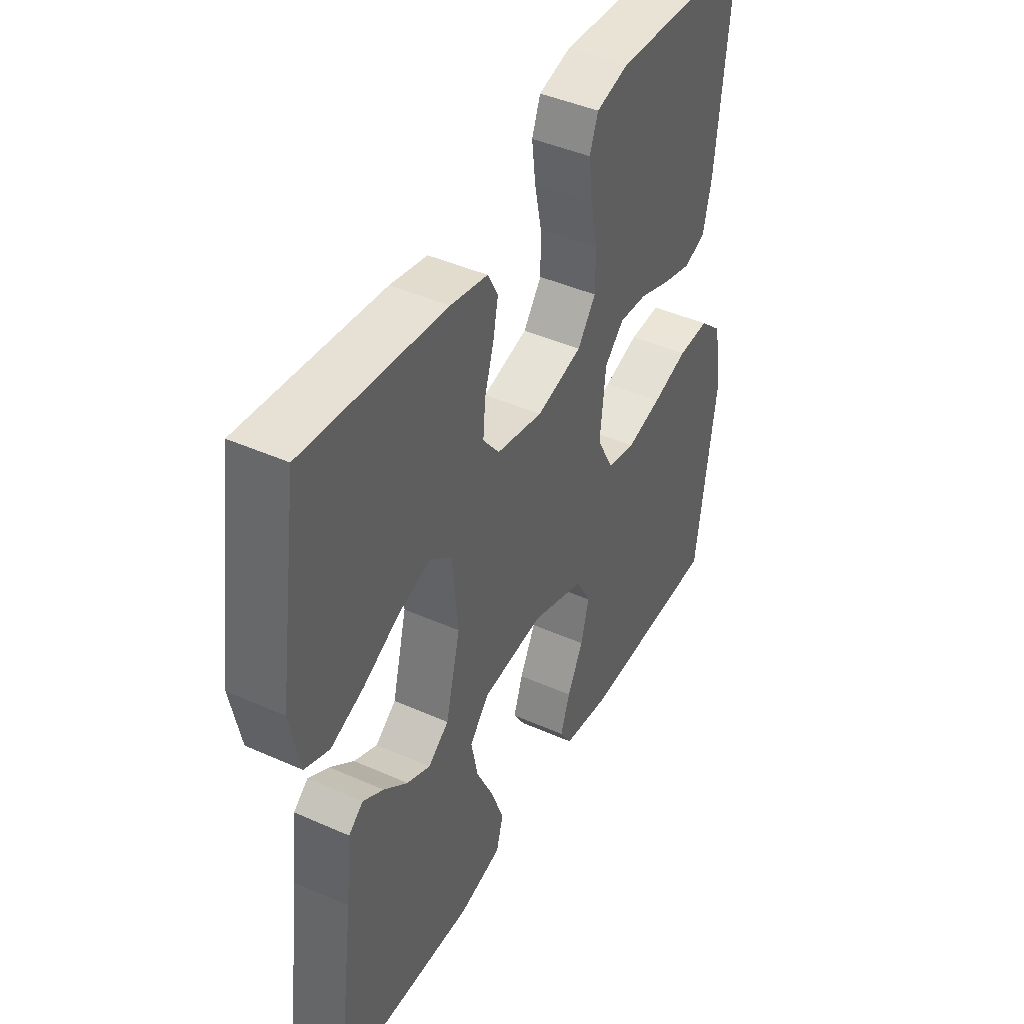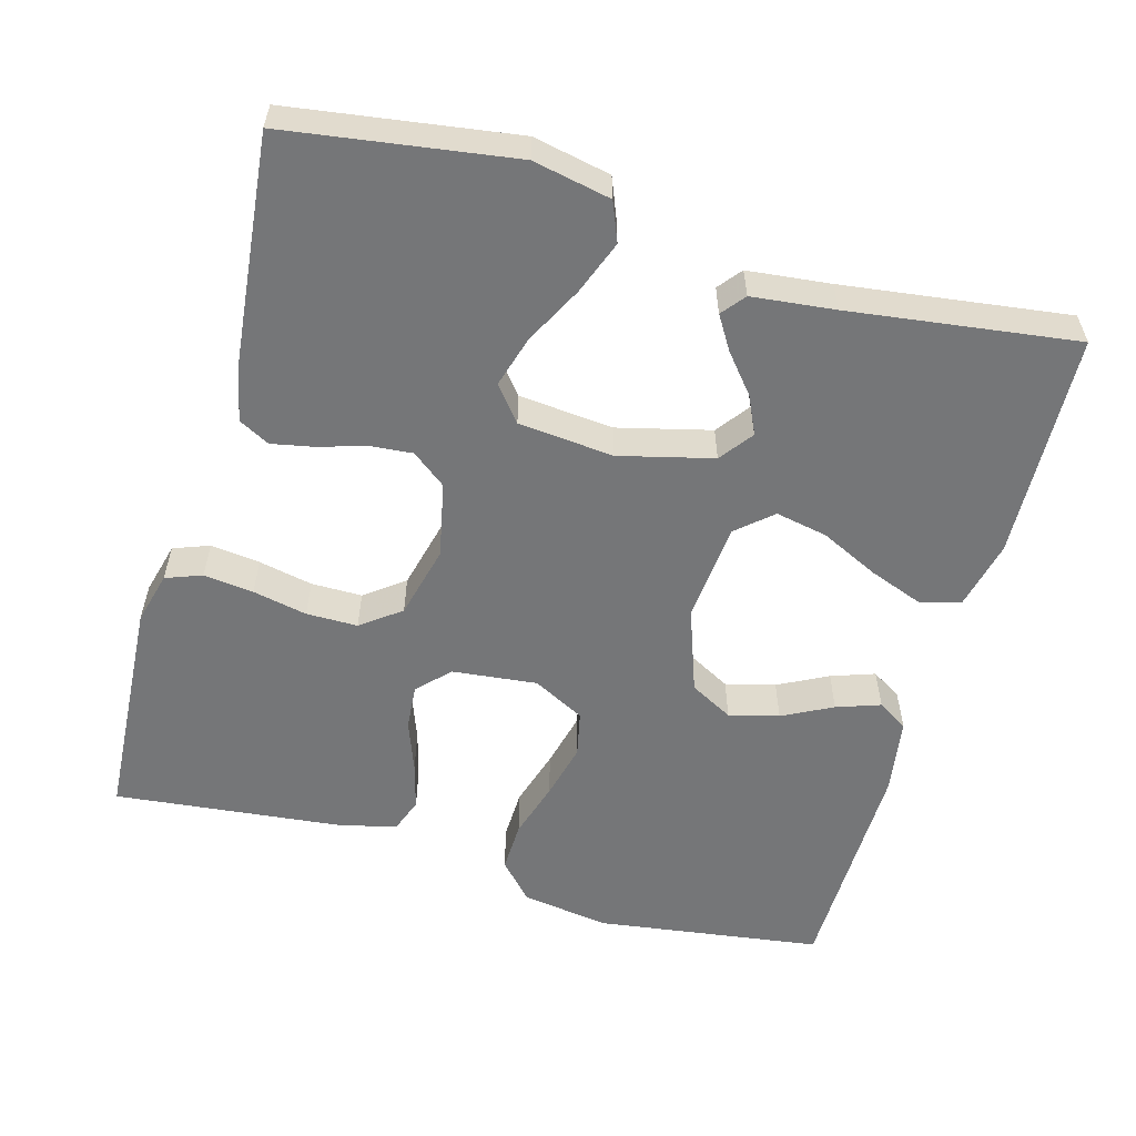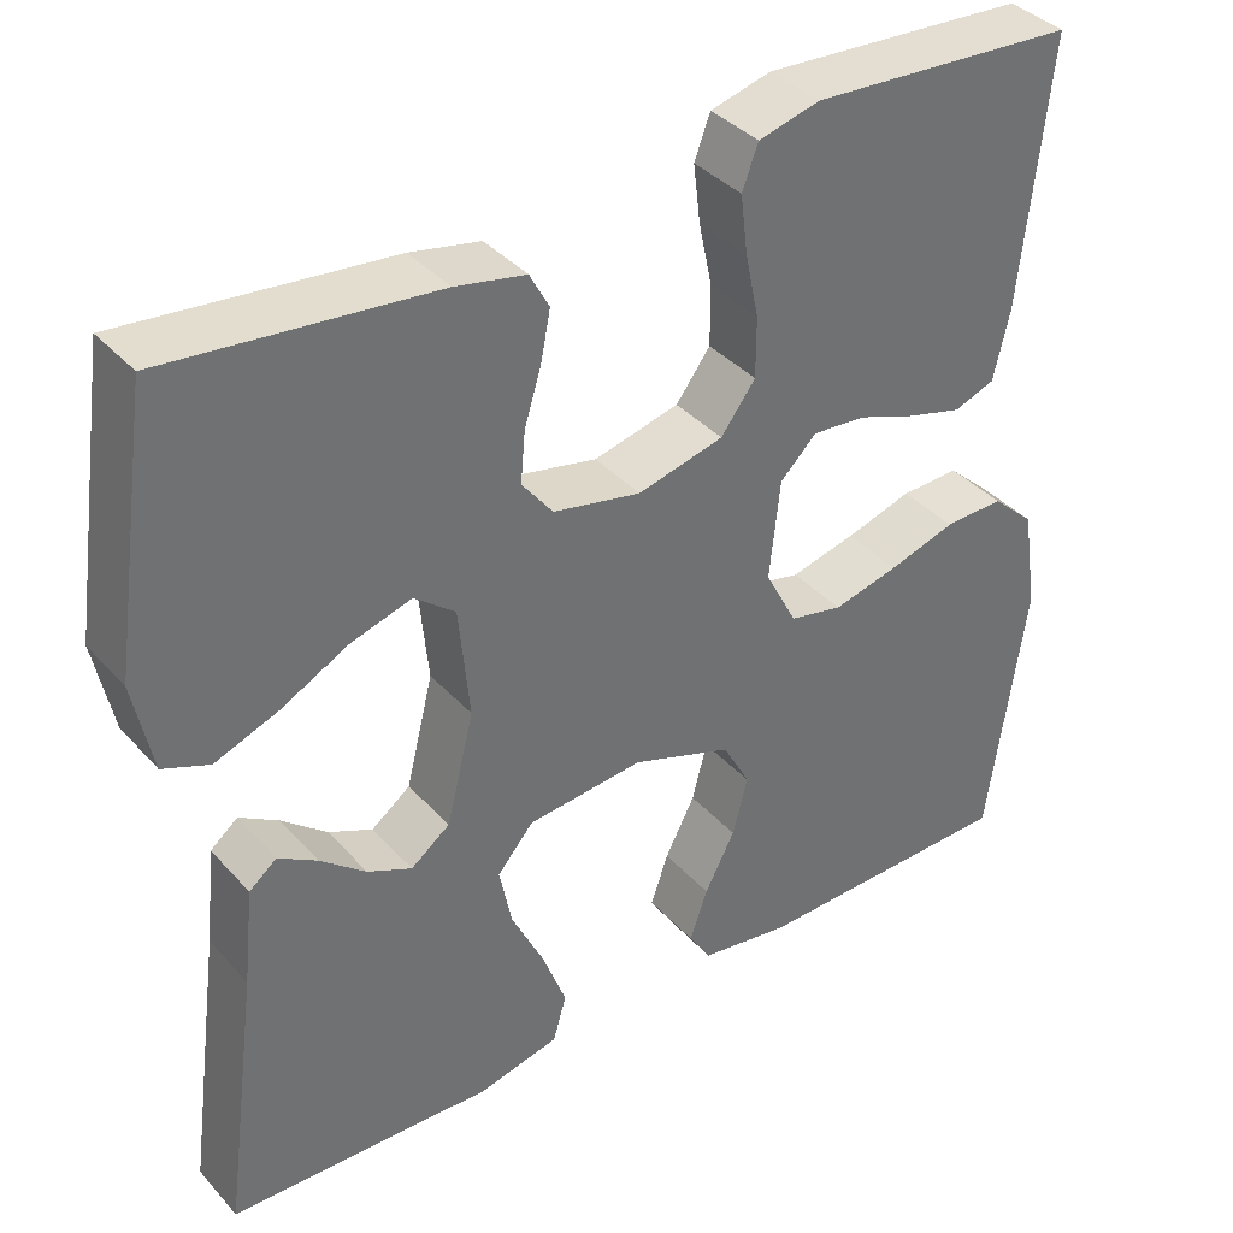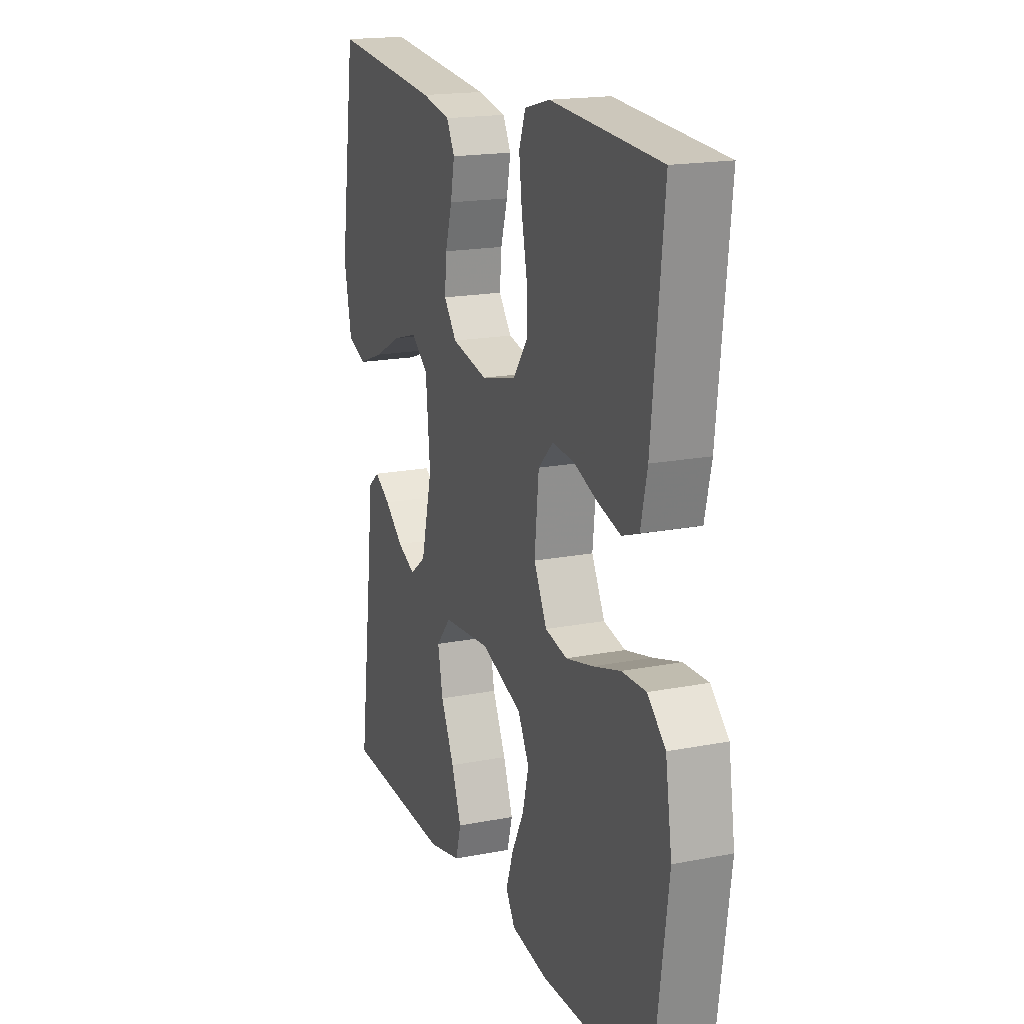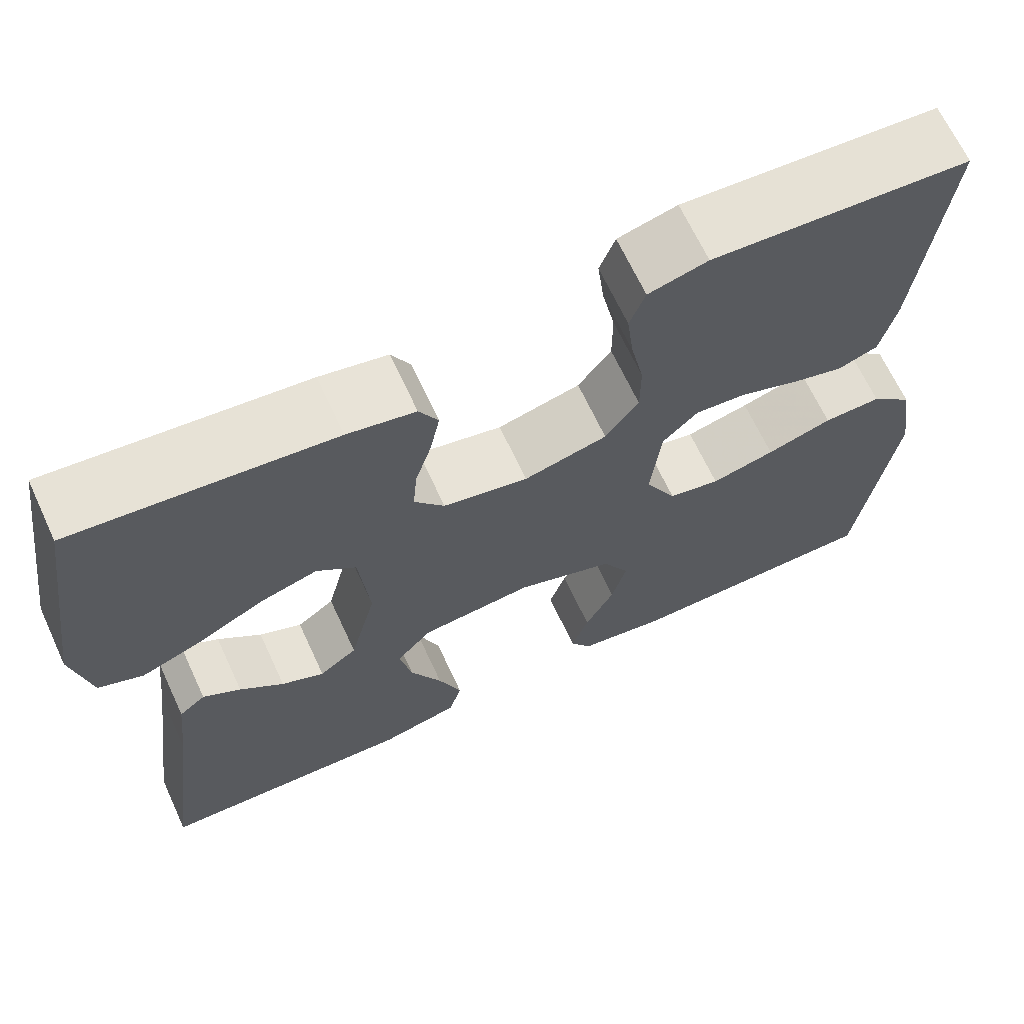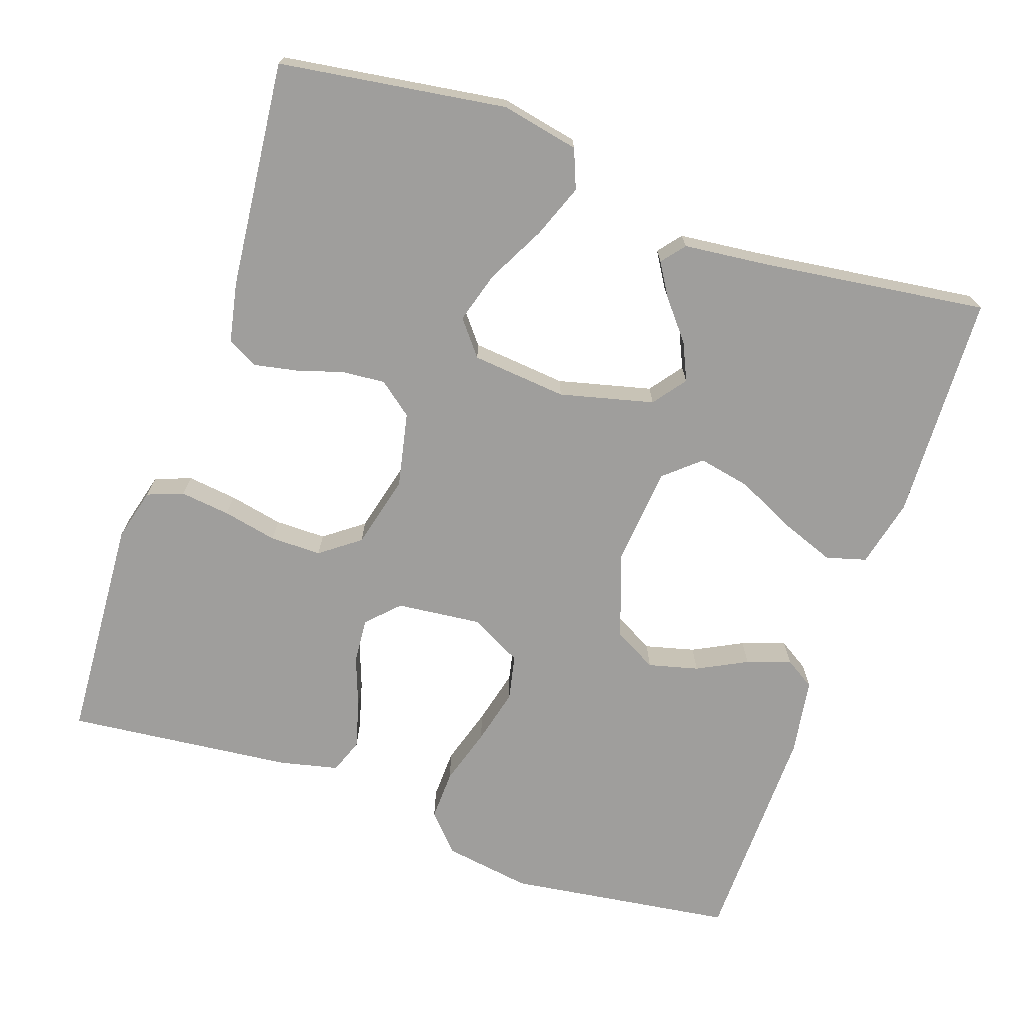
<metadata>
{"format":"obj","ext":"obj","renderer":"f3d","projection":"perspective","resolution":1024,"background":"white","views":[{"elev":43.5,"azim":117.7,"up":"+Z"},{"elev":-56.8,"azim":74.3,"up":"+Y"},{"elev":37.7,"azim":143.5,"up":"+Z"},{"elev":18.0,"azim":-110.8,"up":"+Z"},{"elev":66.9,"azim":155.1,"up":"+Z"},{"elev":-70.9,"azim":70.9,"up":"+Y"}]}
</metadata>
<code>
v -0.5 0.07 -0.5
v -0.542 0.07 -0.2
v -0.524 0.07 -0.084
v -0.475 0.07 -0.039
v -0.408 0.07 -0.041
v -0.332 0.07 -0.064
v -0.258 0.07 -0.082
v -0.198 0.07 -0.069
v -0.162 0.07 0
v -0.174 0.07 0.112
v -0.215 0.07 0.152
v -0.275 0.07 0.147
v -0.342 0.07 0.122
v -0.404 0.07 0.105
v -0.45 0.07 0.122
v -0.468 0.07 0.2
v -0.5 0.07 0.5
v -0.2 0.07 0.519
v -0.131 0.07 0.501
v -0.113 0.07 0.453
v -0.121 0.07 0.387
v -0.136 0.07 0.315
v -0.136 0.07 0.247
v -0.097 0.07 0.195
v 0 0.07 0.171
v 0.099 0.07 0.192
v 0.134 0.07 0.237
v 0.129 0.07 0.294
v 0.11 0.07 0.356
v 0.099 0.07 0.412
v 0.121 0.07 0.453
v 0.2 0.07 0.469
v 0.5 0.07 0.5
v 0.544 0.07 0.2
v 0.523 0.07 0.097
v 0.471 0.07 0.076
v 0.4 0.07 0.103
v 0.323 0.07 0.143
v 0.255 0.07 0.163
v 0.209 0.07 0.126
v 0.197 0.07 0
v 0.228 0.07 -0.124
v 0.272 0.07 -0.157
v 0.322 0.07 -0.134
v 0.373 0.07 -0.092
v 0.417 0.07 -0.065
v 0.448 0.07 -0.09
v 0.46 0.07 -0.2
v 0.5 0.07 -0.5
v 0.2 0.07 -0.512
v 0.109 0.07 -0.491
v 0.094 0.07 -0.438
v 0.121 0.07 -0.366
v 0.158 0.07 -0.289
v 0.172 0.07 -0.22
v 0.131 0.07 -0.173
v 0 0.07 -0.161
v -0.113 0.07 -0.201
v -0.144 0.07 -0.258
v -0.127 0.07 -0.324
v -0.093 0.07 -0.39
v -0.073 0.07 -0.448
v -0.098 0.07 -0.488
v -0.2 0.07 -0.504
v -0.5 0 -0.5
v -0.542 0 -0.2
v -0.524 0 -0.084
v -0.475 0 -0.039
v -0.408 0 -0.041
v -0.332 0 -0.064
v -0.258 0 -0.082
v -0.198 0 -0.069
v -0.162 0 0
v -0.174 0 0.112
v -0.215 0 0.152
v -0.275 0 0.147
v -0.342 0 0.122
v -0.404 0 0.105
v -0.45 0 0.122
v -0.468 0 0.2
v -0.5 0 0.5
v -0.2 0 0.519
v -0.131 0 0.501
v -0.113 0 0.453
v -0.121 0 0.387
v -0.136 0 0.315
v -0.136 0 0.247
v -0.097 0 0.195
v 0 0 0.171
v 0.099 0 0.192
v 0.134 0 0.237
v 0.129 0 0.294
v 0.11 0 0.356
v 0.099 0 0.412
v 0.121 0 0.453
v 0.2 0 0.469
v 0.5 0 0.5
v 0.544 0 0.2
v 0.523 0 0.097
v 0.471 0 0.076
v 0.4 0 0.103
v 0.323 0 0.143
v 0.255 0 0.163
v 0.209 0 0.126
v 0.197 0 0
v 0.228 0 -0.124
v 0.272 0 -0.157
v 0.322 0 -0.134
v 0.373 0 -0.092
v 0.417 0 -0.065
v 0.448 0 -0.09
v 0.46 0 -0.2
v 0.5 0 -0.5
v 0.2 0 -0.512
v 0.109 0 -0.491
v 0.094 0 -0.438
v 0.121 0 -0.366
v 0.158 0 -0.289
v 0.172 0 -0.22
v 0.131 0 -0.173
v 0 0 -0.161
v -0.113 0 -0.201
v -0.144 0 -0.258
v -0.127 0 -0.324
v -0.093 0 -0.39
v -0.073 0 -0.448
v -0.098 0 -0.488
v -0.2 0 -0.504
f 60 61 62 63
f 59 60 63 64
f 51 52 53 54
f 49 50 51 54
f 48 49 54 55
f 44 45 46 47
f 43 44 47 48
f 35 36 37 38
f 35 38 39
f 34 35 39
f 33 34 39
f 32 33 39 40
f 28 29 30 31
f 27 28 31 32
f 19 20 21 22
f 17 18 19 22
f 17 22 23
f 16 17 23 24
f 12 13 14 15
f 12 15 16 24
f 3 4 5 6
f 3 6 7
f 2 3 7
f 59 64 1 2
f 58 59 2 7
f 57 58 7 8
f 56 57 8 9
f 43 48 55 56
f 42 43 56 9
f 41 42 9 10
f 27 32 40 41
f 26 27 41
f 25 26 41 10
f 11 12 24 25
f 10 11 25
f 127 126 125 124
f 128 127 124 123
f 118 117 116 115
f 118 115 114 113
f 119 118 113 112
f 111 110 109 108
f 112 111 108 107
f 102 101 100 99
f 103 102 99
f 103 99 98
f 103 98 97
f 104 103 97 96
f 95 94 93 92
f 96 95 92 91
f 86 85 84 83
f 86 83 82 81
f 87 86 81
f 88 87 81 80
f 79 78 77 76
f 88 80 79 76
f 70 69 68 67
f 71 70 67
f 71 67 66
f 66 65 128 123
f 71 66 123 122
f 72 71 122 121
f 73 72 121 120
f 120 119 112 107
f 73 120 107 106
f 74 73 106 105
f 105 104 96 91
f 105 91 90
f 74 105 90 89
f 89 88 76 75
f 89 75 74
f 1 65 66 2
f 2 66 67 3
f 3 67 68 4
f 4 68 69 5
f 5 69 70 6
f 6 70 71 7
f 7 71 72 8
f 8 72 73 9
f 9 73 74 10
f 10 74 75 11
f 11 75 76 12
f 12 76 77 13
f 13 77 78 14
f 14 78 79 15
f 15 79 80 16
f 16 80 81 17
f 17 81 82 18
f 18 82 83 19
f 19 83 84 20
f 20 84 85 21
f 21 85 86 22
f 22 86 87 23
f 23 87 88 24
f 24 88 89 25
f 25 89 90 26
f 26 90 91 27
f 27 91 92 28
f 28 92 93 29
f 29 93 94 30
f 30 94 95 31
f 31 95 96 32
f 32 96 97 33
f 33 97 98 34
f 34 98 99 35
f 35 99 100 36
f 36 100 101 37
f 37 101 102 38
f 38 102 103 39
f 39 103 104 40
f 40 104 105 41
f 41 105 106 42
f 42 106 107 43
f 43 107 108 44
f 44 108 109 45
f 45 109 110 46
f 46 110 111 47
f 47 111 112 48
f 48 112 113 49
f 49 113 114 50
f 50 114 115 51
f 51 115 116 52
f 52 116 117 53
f 53 117 118 54
f 54 118 119 55
f 55 119 120 56
f 56 120 121 57
f 57 121 122 58
f 58 122 123 59
f 59 123 124 60
f 60 124 125 61
f 61 125 126 62
f 62 126 127 63
f 63 127 128 64
f 64 128 65 1

</code>
